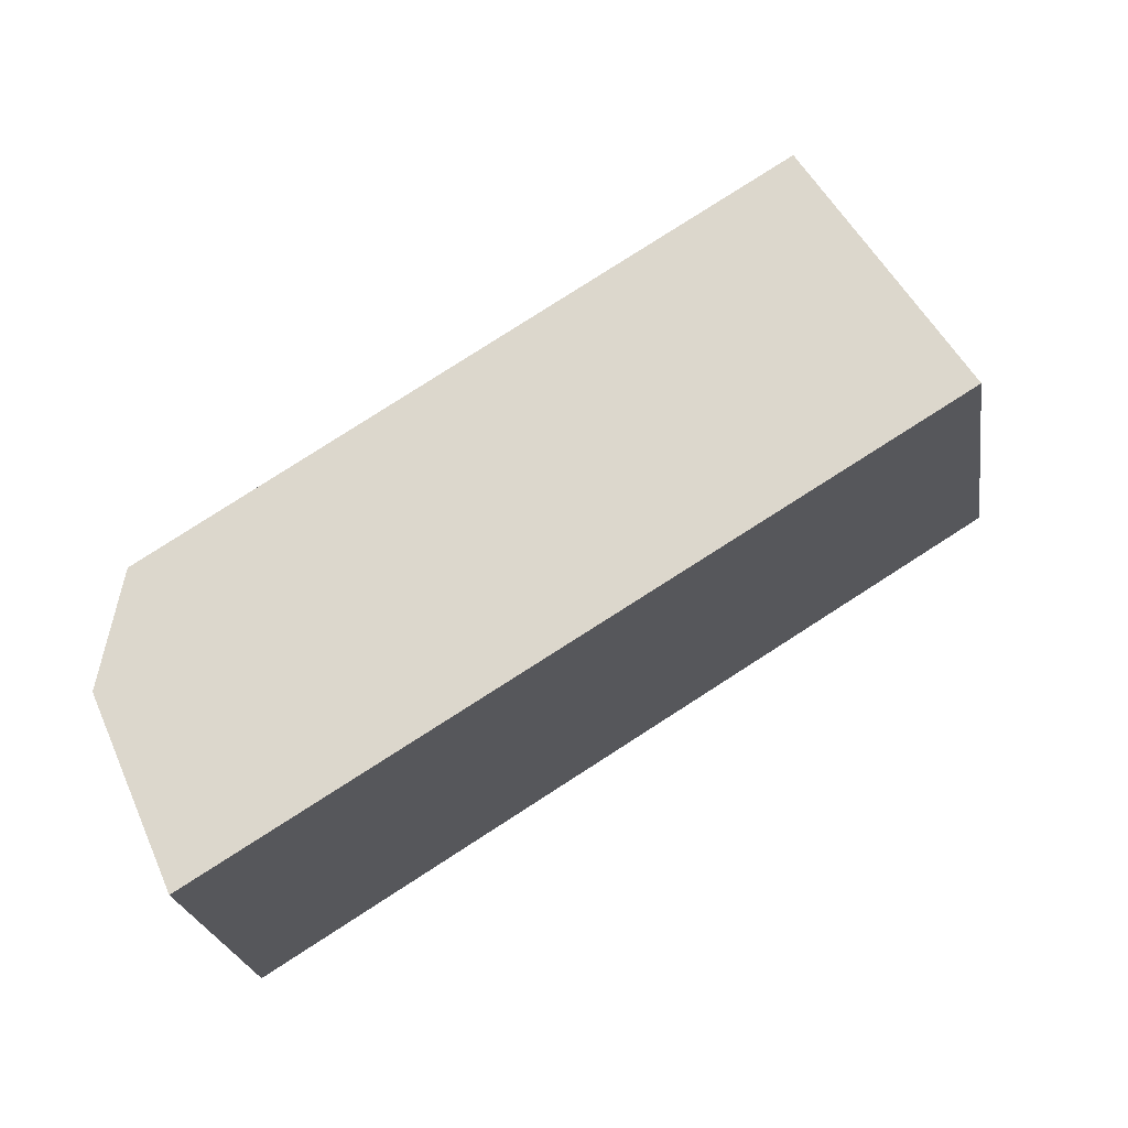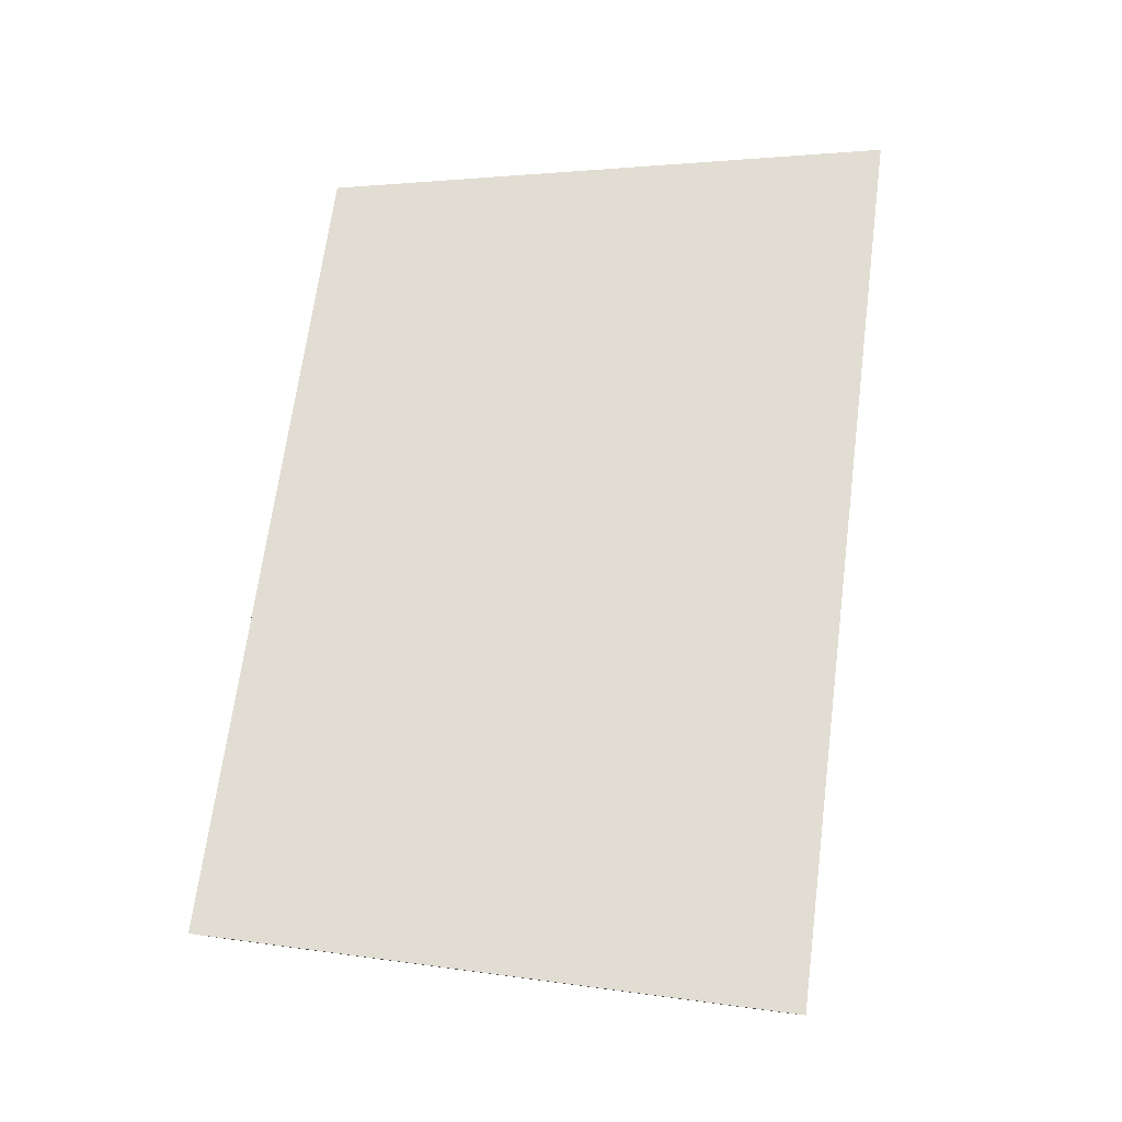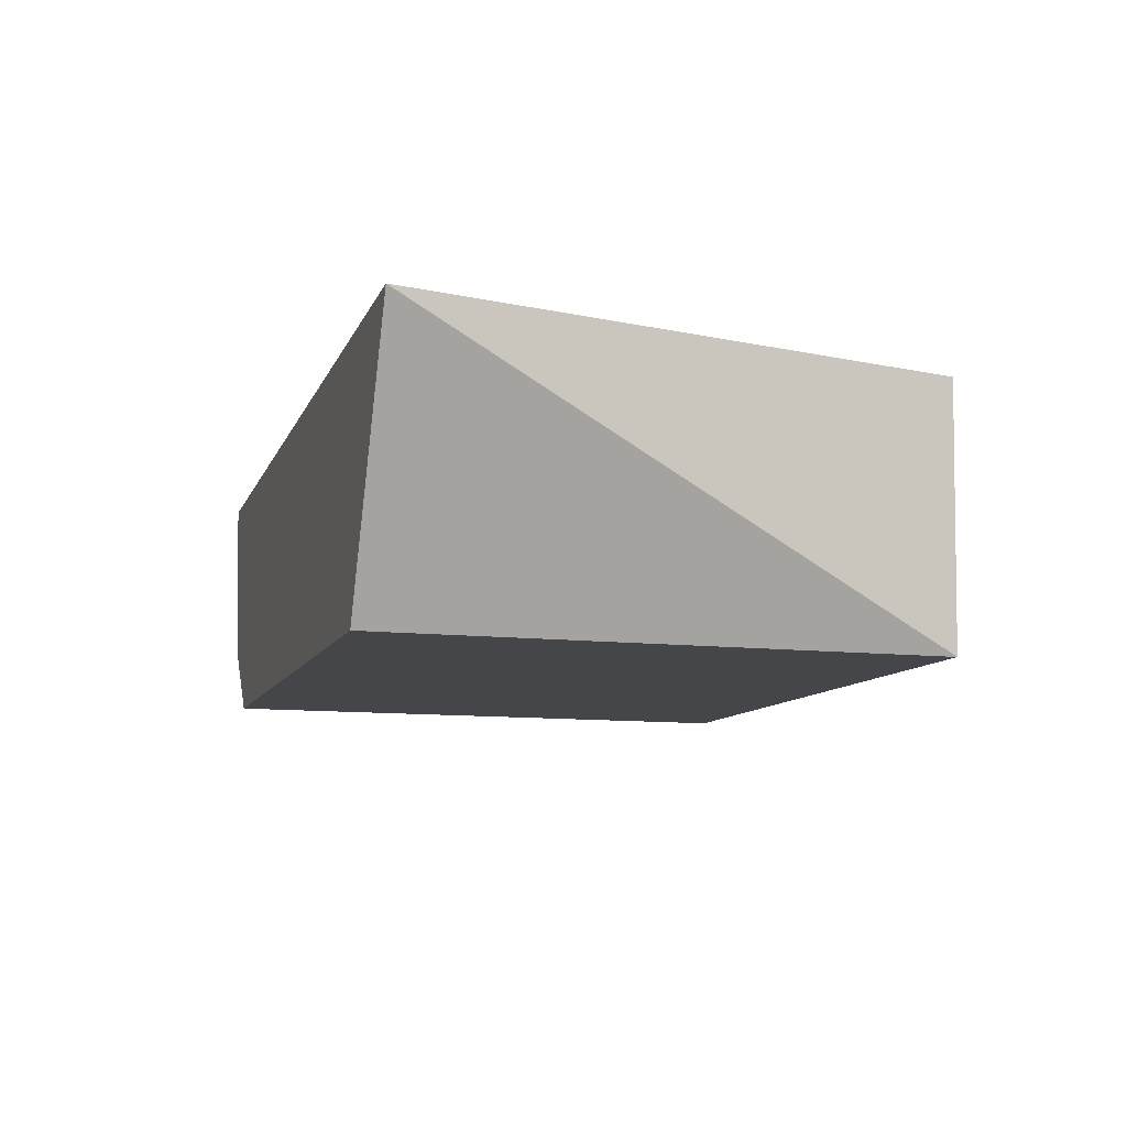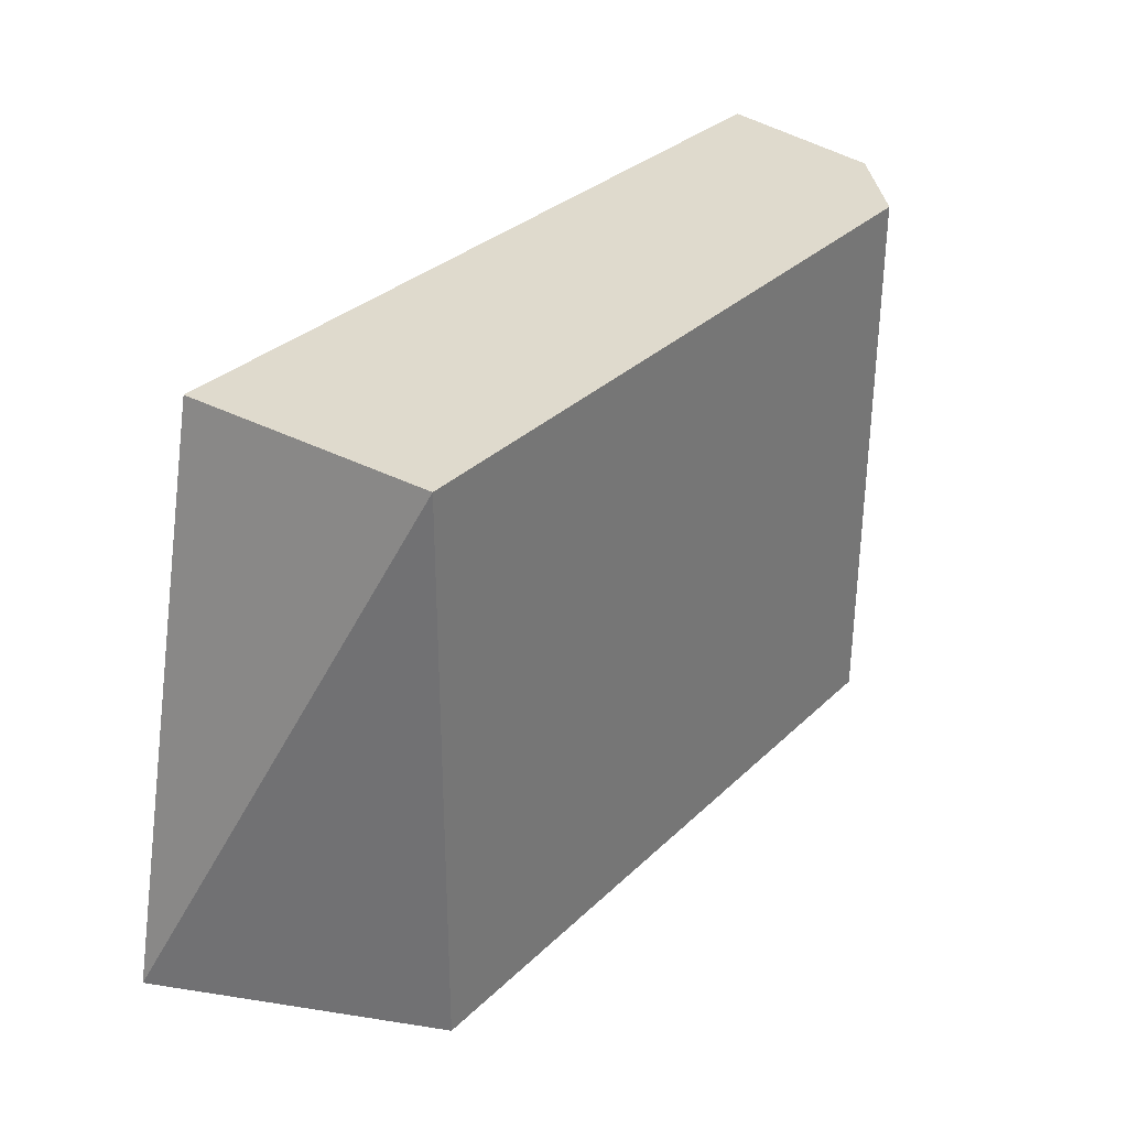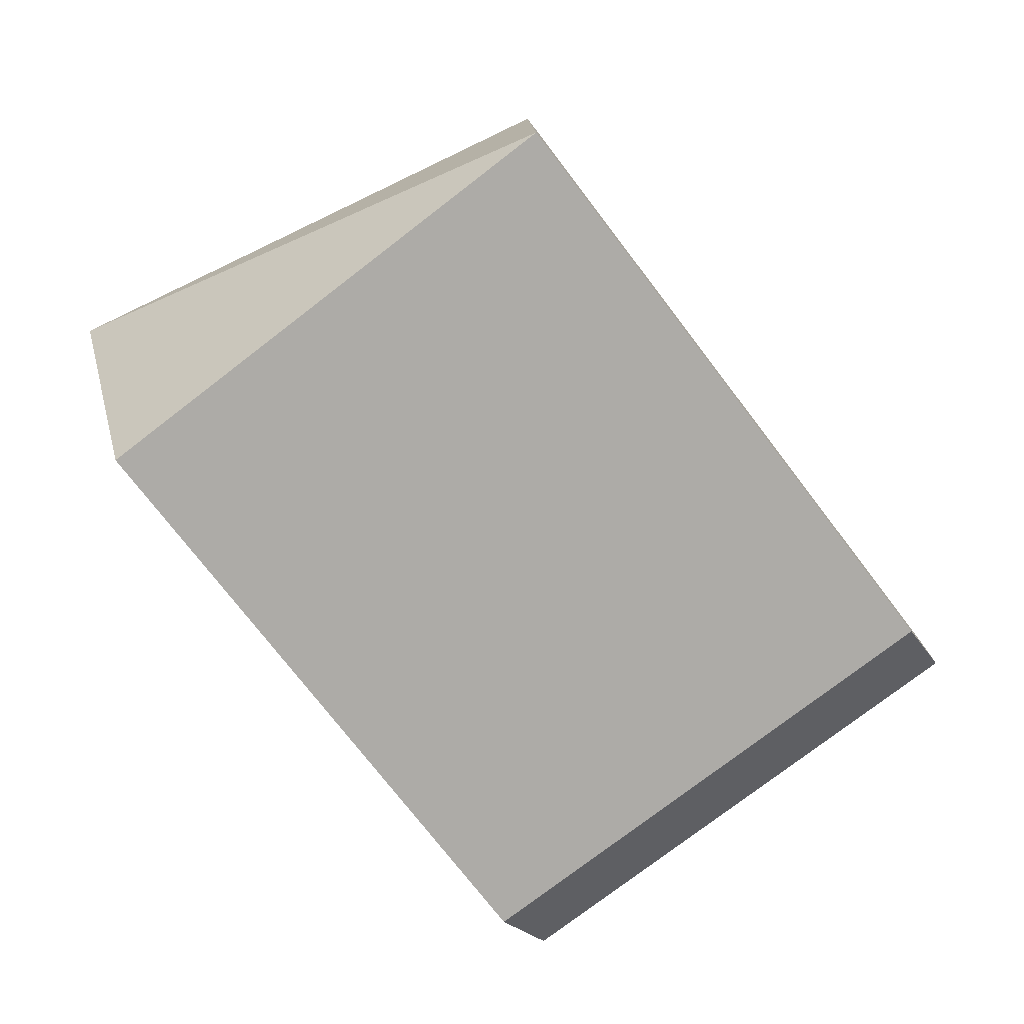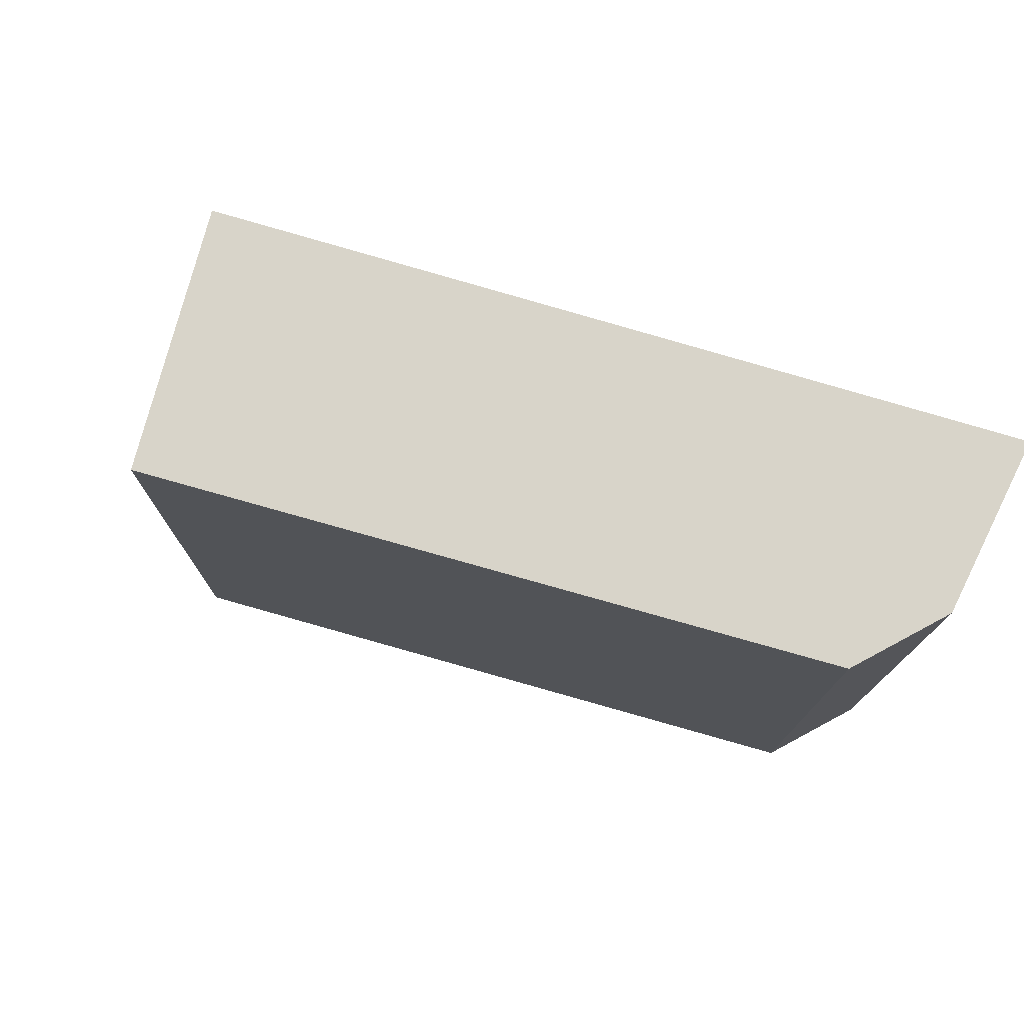
<metadata>
{"format":"obj","ext":"obj","renderer":"f3d","projection":"perspective","resolution":1024,"background":"white","views":[{"elev":72.9,"azim":146.9,"up":"+Z"},{"elev":68.3,"azim":97.5,"up":"+Y"},{"elev":-10.7,"azim":-106.2,"up":"+Y"},{"elev":32.8,"azim":-51.4,"up":"+Z"},{"elev":-77.0,"azim":-52.4,"up":"+Y"},{"elev":75.6,"azim":16.7,"up":"+Z"}]}
</metadata>
<code>
v 0.0446 -0.004587 0.0257
v 0.04386 -0.008836 0.0257
v 0.04386 -0.008836 0.01216
v 0.0226 -0.004587 0.01216
v 0.02552 -0.004587 0.0257
v 0.02575 -0.01091 0.01216
v 0.0446 -0.004587 0.01216
v 0.04203 -0.01066 0.01216
v 0.02579 -0.0109 0.0257
v 0.04203 -0.01066 0.0257
f 1 2 3
f 5 2 1
f 5 1 4
f 7 1 3
f 7 4 1
f 8 6 4
f 8 7 3
f 8 4 7
f 9 5 4
f 9 4 6
f 10 2 5
f 10 5 9
f 10 8 3
f 10 3 2
f 10 9 6
f 10 6 8

</code>
